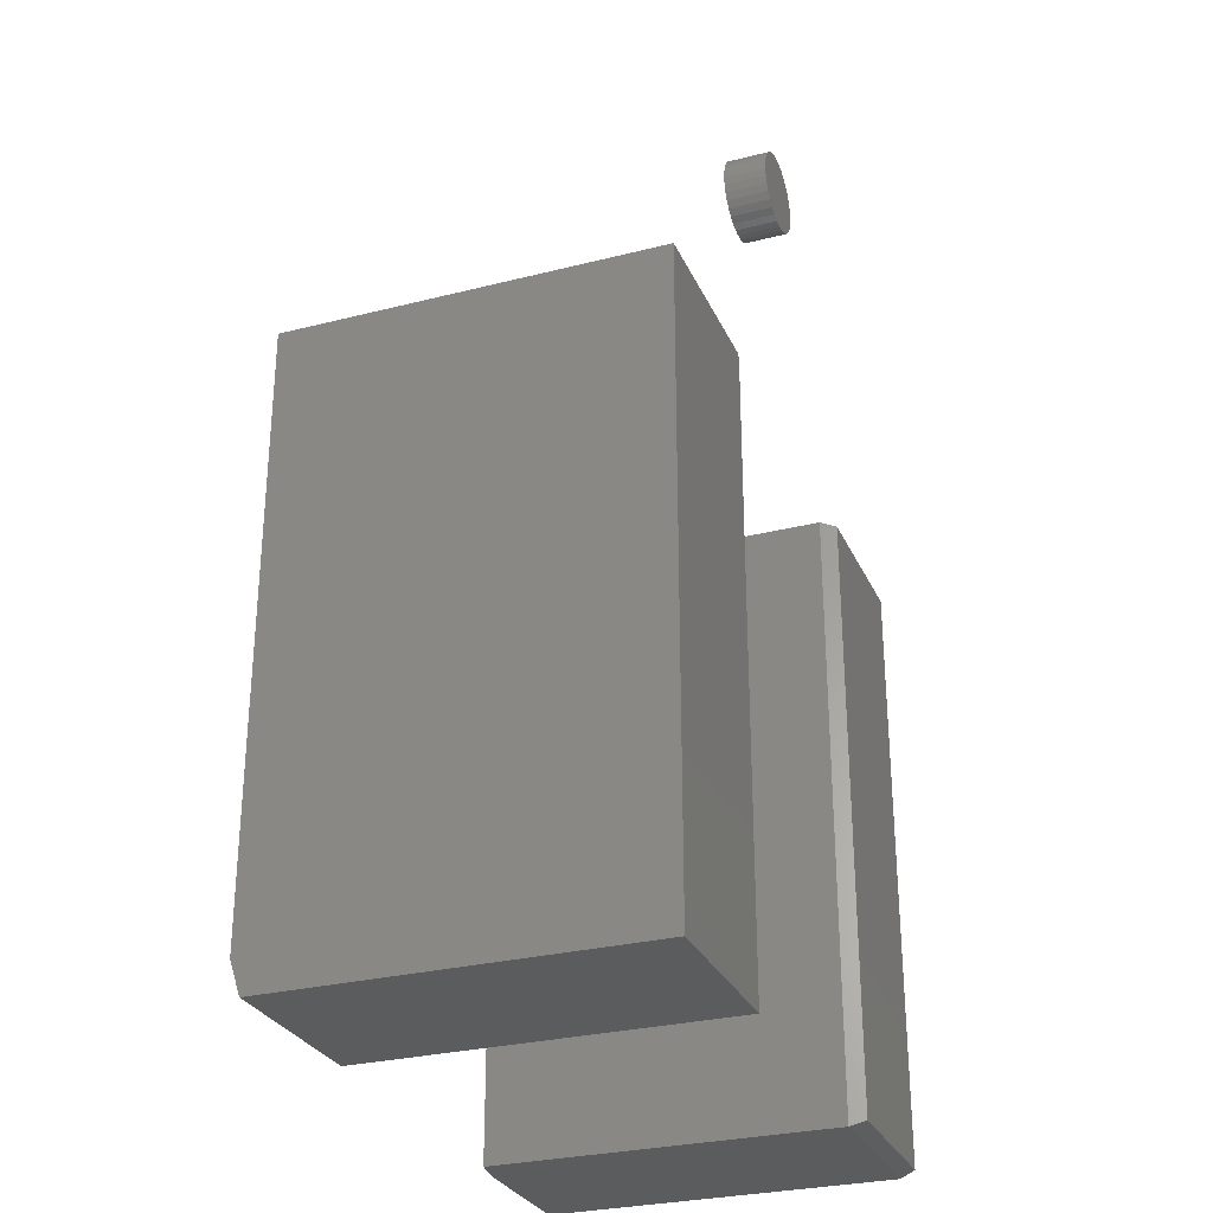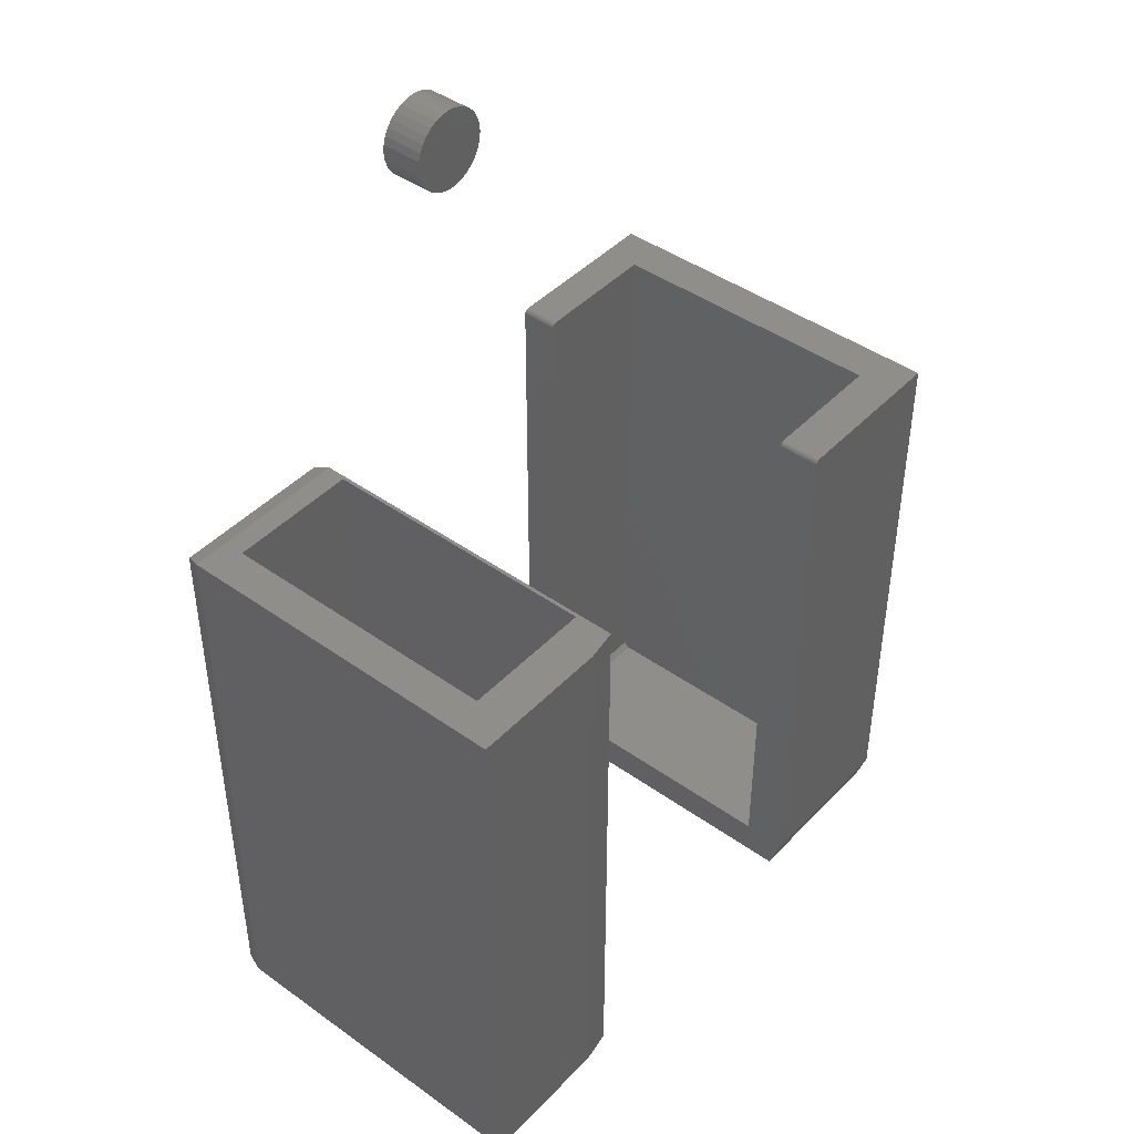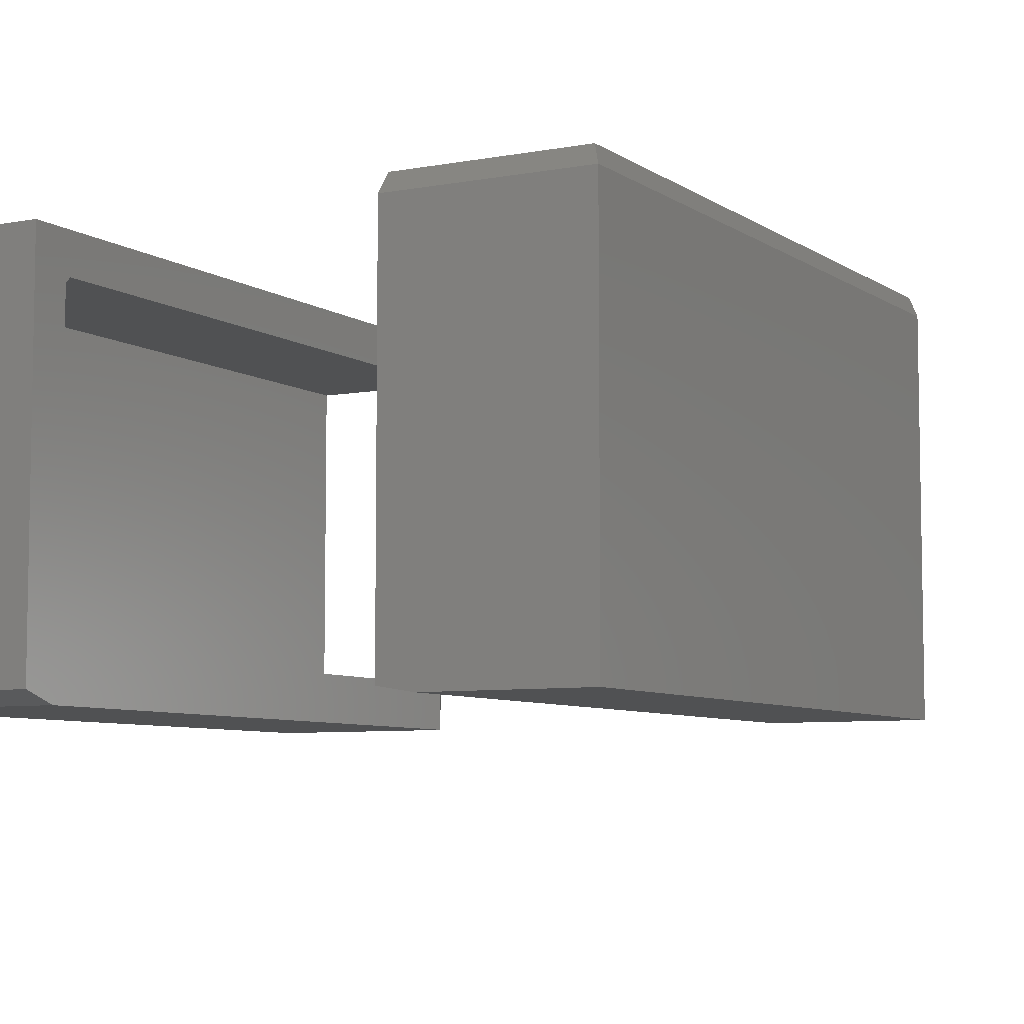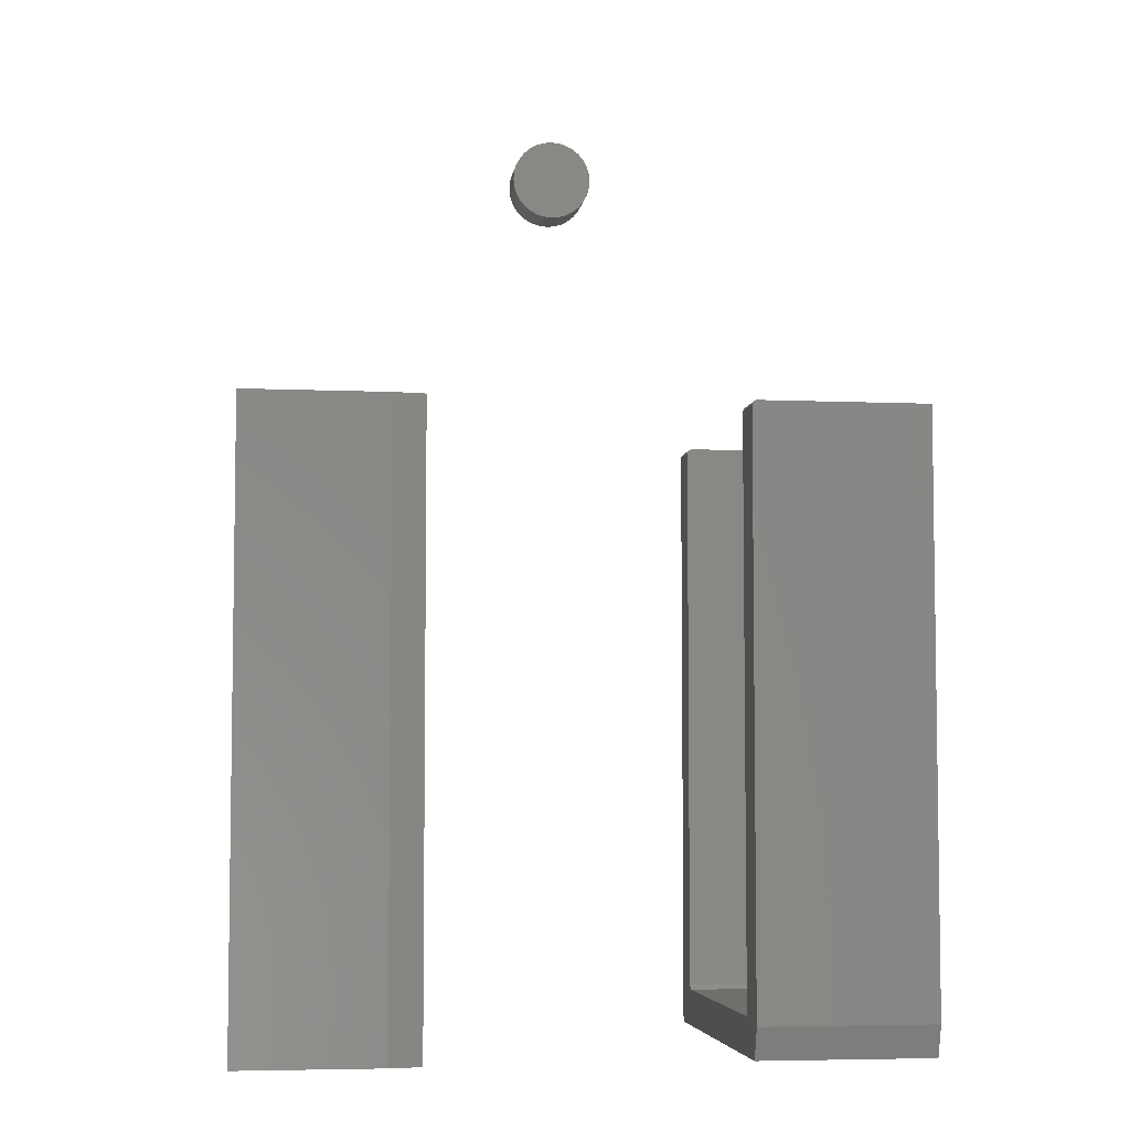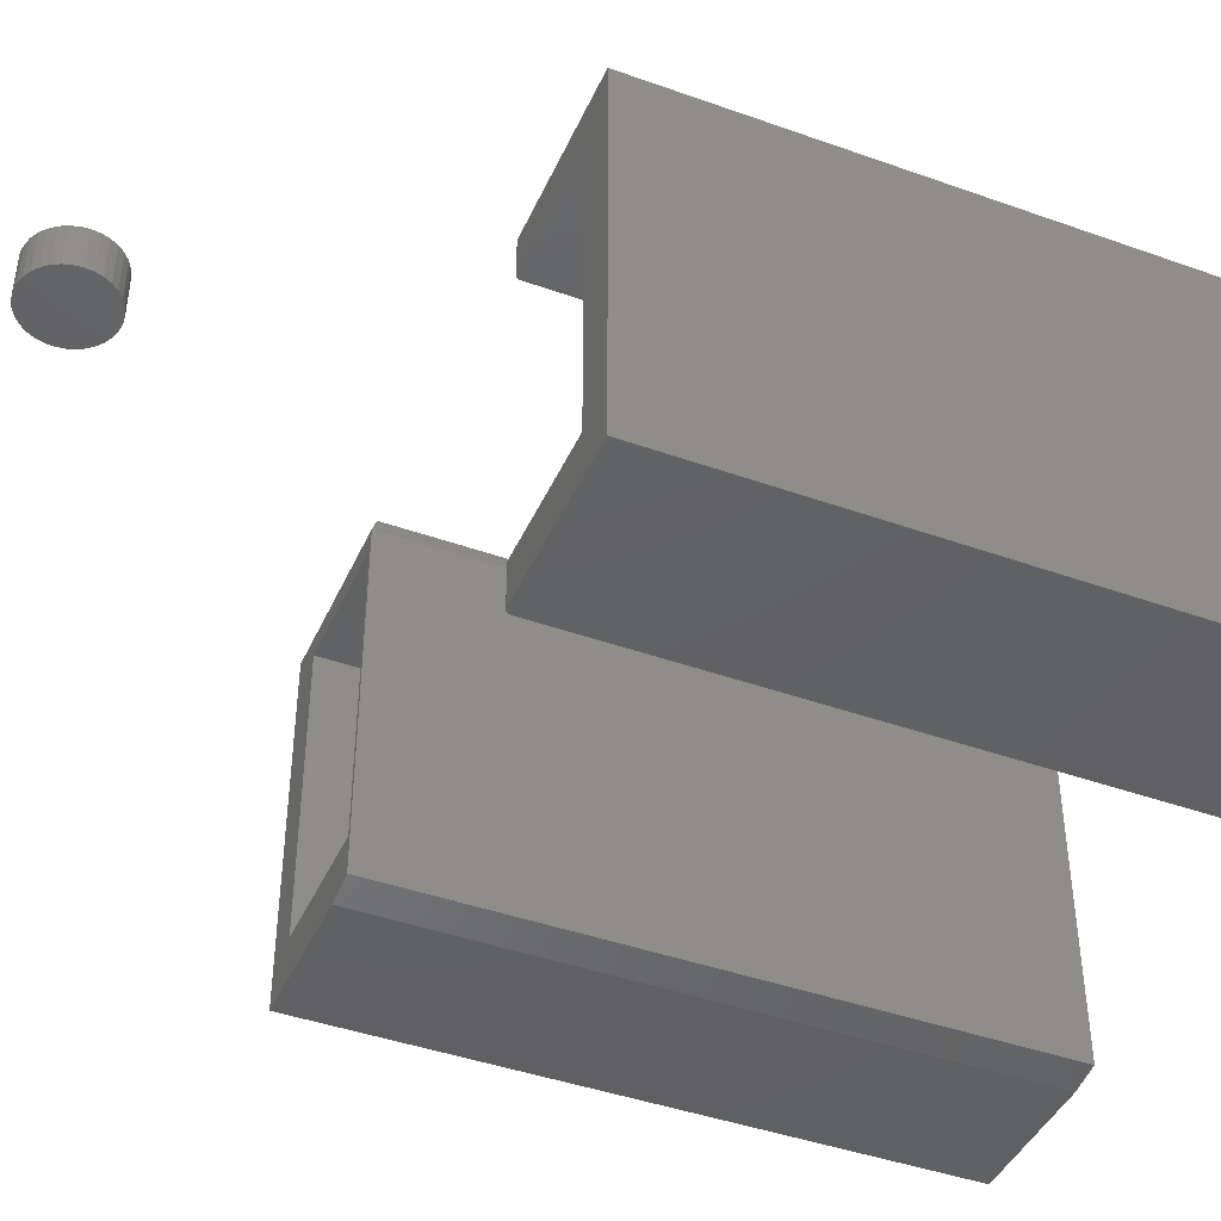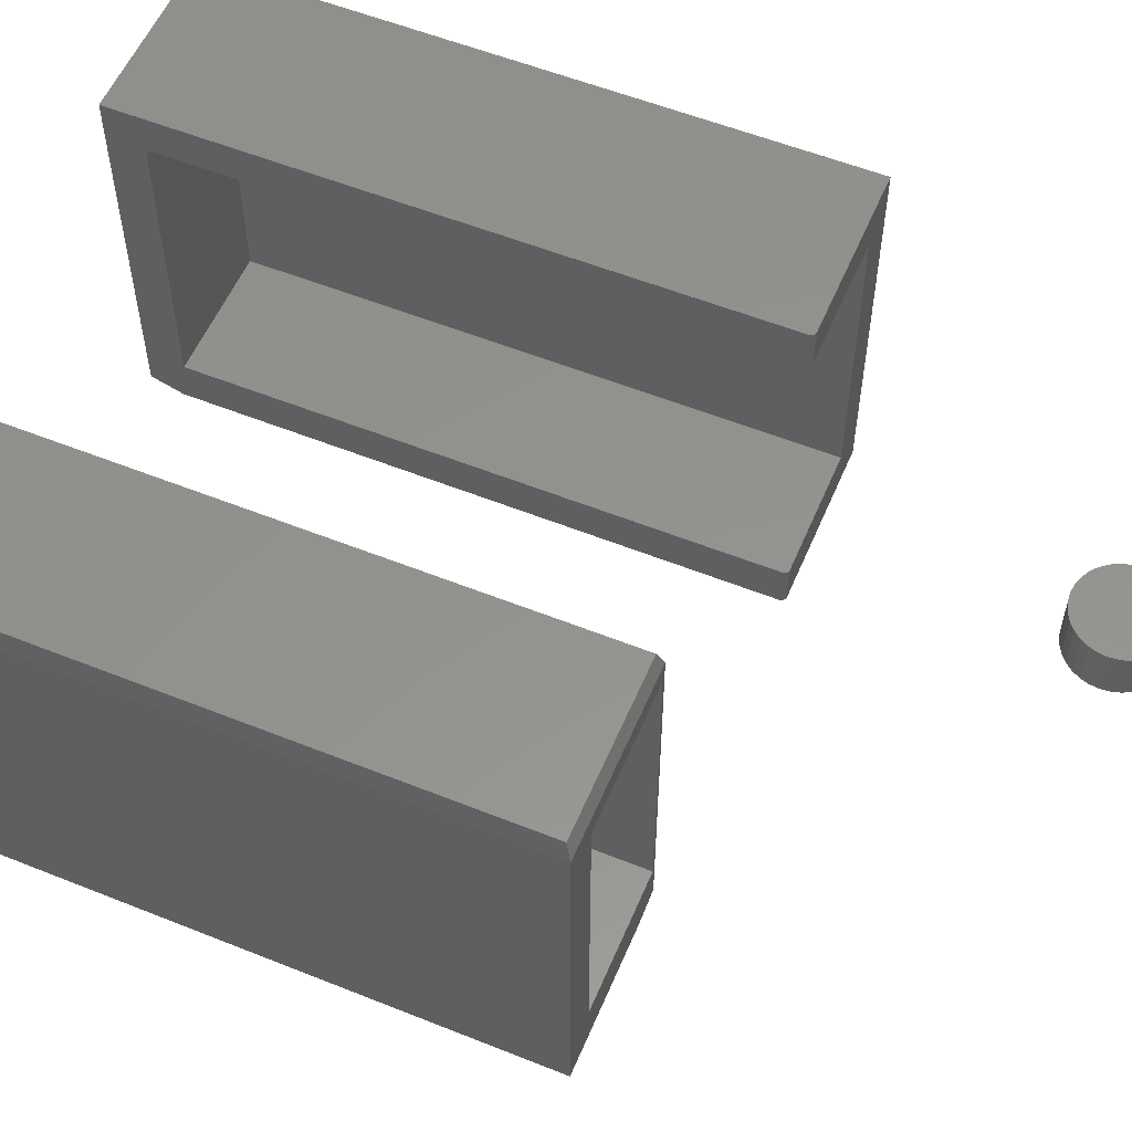
<metadata>
{"format":"stl","ext":"stl","renderer":"f3d","projection":"perspective","resolution":1024,"background":"white","views":[{"elev":-28.8,"azim":110.8,"up":"+Z"},{"elev":43.9,"azim":-50.1,"up":"+Z"},{"elev":-6.8,"azim":-151.1,"up":"+Y"},{"elev":-5.3,"azim":-7.6,"up":"+Z"},{"elev":-42.9,"azim":67.0,"up":"+Y"},{"elev":56.1,"azim":-67.2,"up":"+Y"}]}
</metadata>
<code>
# stl→obj: 138 verts, 264 faces
v 0.2266 -0.4766 -0.6953
v 0.422 -0.4766 -0.6953
v 0.2266 -0.0625 -0.6953
v 0.422 -0.0625 -0.6953
v 0.2266 -0.05469 0.1406
v 0.2279 -0.05469 0.145
v 0.2267 -0.05469 0.1421
v 0.2272 -0.05469 0.1436
v 0.23 -0.05469 0.1471
v 0.422 -0.05469 0.1484
v 0.2344 -0.05469 0.1484
v 0.2329 -0.05469 0.1483
v 0.2314 -0.05469 0.1478
v 0.422 -0.05469 -0.6875
v 0.2289 -0.05469 0.1461
v 0.2266 -0.05469 -0.6875
v 0.422 -0.4766 0.1484
v 0.2266 0 -0.75
v 0.2266 -0.5234 -0.75
v 0.2266 -0.5391 -0.7031
v 0.2266 9.888e-17 0.1406
v 0.2266 -0.5391 0.1406
v 0.2266 -0.4766 0.1406
v 0.2267 -0.4766 0.1421
v 0.2279 -0.4766 0.145
v 0.2272 -0.4766 0.1436
v 0.2289 -0.4766 0.1461
v 0.23 -0.4766 0.1471
v 0.2314 -0.4766 0.1478
v 0.2329 -0.4766 0.1483
v 0.2344 -0.4766 0.1484
v 0.2344 1.002e-16 0.1484
v 0.4819 1.139e-16 0.1484
v 0.4819 -0.5391 0.1484
v 0.2344 -0.5391 0.1484
v 0.2267 -0.5391 0.1421
v 0.2272 -0.5391 0.1436
v 0.2279 -0.5391 0.145
v 0.2289 -0.5391 0.1461
v 0.23 -0.5391 0.1471
v 0.2314 -0.5391 0.1478
v 0.2329 -0.5391 0.1483
v 0.2267 9.906e-17 0.1421
v 0.2272 9.924e-17 0.1436
v 0.2279 9.943e-17 0.145
v 0.2289 9.962e-17 0.1461
v 0.23 9.979e-17 0.1471
v 0.2314 9.995e-17 0.1478
v 0.2329 1.001e-16 0.1483
v -0.2212 -0.5312 0.1484
v -0.2212 -0.02344 0.1484
v -0.2265 -0.05469 0.1484
v -0.2265 -0.4766 0.1484
v -0.2681 -0.5391 0.1484
v -0.4766 -0.5391 0.1484
v -0.4219 -0.4766 0.1484
v -0.4766 -0.02344 0.1484
v -0.4219 -0.05469 0.1484
v -0.4219 -0.05469 -0.6953
v -0.4219 -0.4766 -0.6953
v -0.2265 -0.05469 -0.6953
v -0.2265 -0.4766 -0.6953
v -0.2212 -0.5312 -0.75
v -0.2212 -0.02344 -0.75
v -0.4766 -0.02344 -0.75
v -0.4766 -0.5391 -0.75
v -0.2681 -0.5391 -0.75
v -0.4688 1.301e-18 -0.7422
v -0.4688 9.931e-17 0.1406
v -0.229 1.461e-17 -0.7422
v -0.229 1.126e-16 0.1406
v 0.4819 -0.5391 -0.7031
v 0.4819 1.417e-17 -0.75
v 0.4819 -0.5234 -0.75
v -0.002876 -0.0625 0.6328
v 0.0208 -0.0625 0.6328
v 0.008964 -0.0625 0.634
v -0.01426 -0.0625 0.6293
v 0.03219 -0.0625 0.6293
v -0.02475 -0.0625 0.6237
v 0.04268 -0.0625 0.6237
v -0.03395 -0.0625 0.6162
v 0.05188 -0.0625 0.6162
v -0.0415 -0.0625 0.607
v 0.05943 -0.0625 0.607
v -0.04711 -0.0625 0.5965
v 0.06503 -0.0625 0.5965
v 0.06503 -0.0625 0.55
v -0.0415 -0.0625 0.5396
v 0.05943 -0.0625 0.5396
v -0.03395 -0.0625 0.5304
v 0.05188 -0.0625 0.5304
v -0.02475 -0.0625 0.5228
v 0.04268 -0.0625 0.5228
v -0.01426 -0.0625 0.5172
v 0.03219 -0.0625 0.5172
v -0.002876 -0.0625 0.5137
v 0.0208 -0.0625 0.5137
v 0.008964 -0.0625 0.5126
v 0.06849 -0.0625 0.5851
v -0.05056 -0.0625 0.5851
v 0.06965 -0.0625 0.5733
v -0.05173 -0.0625 0.5733
v 0.06849 -0.0625 0.5614
v -0.05056 -0.0625 0.5614
v -0.04711 -0.0625 0.55
v 0.008964 5.541e-17 0.634
v 0.0208 5.6e-17 0.6328
v -0.002876 5.469e-17 0.6328
v -0.01426 5.387e-17 0.6293
v 0.03219 5.644e-17 0.6293
v -0.02475 5.297e-17 0.6237
v 0.04268 5.671e-17 0.6237
v -0.03395 5.204e-17 0.6162
v 0.05188 5.681e-17 0.6162
v -0.0415 5.111e-17 0.607
v 0.05943 5.671e-17 0.607
v -0.04711 5.022e-17 0.5965
v 0.06503 5.644e-17 0.5965
v 0.05943 5.297e-17 0.5396
v -0.0415 4.737e-17 0.5396
v 0.06503 5.387e-17 0.55
v -0.03395 4.728e-17 0.5304
v 0.05188 5.204e-17 0.5304
v -0.02475 4.737e-17 0.5228
v 0.04268 5.111e-17 0.5228
v -0.01426 4.764e-17 0.5172
v 0.03219 5.022e-17 0.5172
v -0.002876 4.808e-17 0.5137
v 0.0208 4.939e-17 0.5137
v 0.008964 4.867e-17 0.5126
v -0.04711 4.764e-17 0.55
v -0.05056 4.808e-17 0.5614
v 0.06849 5.469e-17 0.5614
v -0.05173 4.867e-17 0.5733
v 0.06965 5.541e-17 0.5733
v -0.05056 4.939e-17 0.5851
v 0.06849 5.6e-17 0.5851
f 1 2 3
f 3 2 4
f 5 6 7
f 6 8 7
f 9 10 11
f 9 11 12
f 9 12 13
f 14 10 9
f 14 9 15
f 14 15 6
f 14 6 5
f 14 5 16
f 17 10 2
f 2 10 14
f 2 14 4
f 18 19 20
f 18 20 1
f 18 1 3
f 18 3 16
f 18 16 5
f 18 5 21
f 22 23 20
f 20 23 1
f 4 14 3
f 3 14 16
f 23 24 25
f 25 24 26
f 2 1 23
f 2 23 25
f 2 25 27
f 2 27 28
f 2 28 29
f 2 29 30
f 2 30 31
f 2 31 17
f 32 11 33
f 33 11 10
f 33 10 34
f 34 10 17
f 34 17 35
f 35 17 31
f 23 22 24
f 24 22 36
f 24 36 26
f 26 36 37
f 26 37 25
f 25 37 38
f 25 38 27
f 27 38 39
f 27 39 28
f 28 39 40
f 28 40 29
f 29 40 41
f 29 41 30
f 30 41 42
f 30 42 31
f 31 42 35
f 21 5 43
f 43 5 7
f 43 7 44
f 44 7 8
f 44 8 45
f 45 8 6
f 45 6 46
f 46 6 15
f 46 15 47
f 47 15 9
f 47 9 48
f 48 9 13
f 48 13 49
f 49 13 12
f 49 12 32
f 32 12 11
f 50 51 52
f 50 52 53
f 50 53 54
f 54 53 55
f 55 53 56
f 55 56 57
f 57 56 58
f 57 58 51
f 51 58 52
f 58 56 59
f 59 56 60
f 52 58 61
f 61 58 59
f 53 52 62
f 62 52 61
f 56 53 60
f 60 53 62
f 60 62 59
f 59 62 61
f 63 64 50
f 50 64 51
f 65 64 66
f 66 64 63
f 66 63 67
f 66 67 55
f 55 67 54
f 54 67 50
f 50 67 63
f 68 69 70
f 70 69 71
f 55 57 66
f 66 57 65
f 57 69 65
f 65 69 68
f 51 71 57
f 57 71 69
f 64 70 51
f 51 70 71
f 65 68 64
f 64 68 70
f 38 40 39
f 22 20 72
f 34 40 38
f 34 38 37
f 34 37 36
f 34 36 22
f 34 22 72
f 40 34 35
f 40 35 42
f 40 42 41
f 46 47 45
f 73 18 21
f 33 73 21
f 33 21 43
f 33 43 44
f 33 44 45
f 33 45 47
f 47 48 49
f 47 49 32
f 47 32 33
f 18 73 19
f 19 73 74
f 33 34 73
f 73 34 72
f 73 72 74
f 72 20 74
f 74 20 19
f 75 76 77
f 76 75 78
f 76 78 79
f 79 78 80
f 79 80 81
f 81 80 82
f 81 82 83
f 83 82 84
f 83 84 85
f 85 84 86
f 85 86 87
f 88 89 90
f 90 89 91
f 90 91 92
f 92 91 93
f 92 93 94
f 94 93 95
f 94 95 96
f 96 95 97
f 96 97 98
f 98 97 99
f 87 86 100
f 100 86 101
f 100 101 102
f 102 101 103
f 102 103 104
f 104 103 105
f 104 105 88
f 88 105 106
f 88 106 89
f 107 108 109
f 110 109 108
f 111 110 108
f 112 110 111
f 113 112 111
f 114 112 113
f 115 114 113
f 116 114 115
f 117 116 115
f 118 116 117
f 119 118 117
f 120 121 122
f 123 121 120
f 124 123 120
f 125 123 124
f 126 125 124
f 127 125 126
f 128 127 126
f 129 127 128
f 130 129 128
f 131 129 130
f 121 132 122
f 122 132 133
f 122 133 134
f 134 133 135
f 134 135 136
f 136 135 137
f 136 137 138
f 138 137 118
f 138 118 119
f 136 102 134
f 134 102 104
f 134 104 122
f 122 104 88
f 122 88 120
f 120 88 90
f 120 90 124
f 124 90 92
f 124 92 126
f 126 92 94
f 126 94 128
f 128 94 96
f 128 96 130
f 130 96 98
f 130 98 131
f 131 98 99
f 131 99 129
f 129 99 97
f 129 97 127
f 127 97 95
f 127 95 125
f 125 95 93
f 125 93 123
f 123 93 91
f 123 91 121
f 121 91 89
f 121 89 132
f 132 89 106
f 132 106 133
f 133 106 105
f 133 105 135
f 135 105 103
f 135 103 137
f 137 103 101
f 137 101 118
f 118 101 86
f 118 86 116
f 116 86 84
f 116 84 114
f 114 84 82
f 114 82 112
f 112 82 80
f 112 80 110
f 110 80 78
f 110 78 109
f 109 78 75
f 109 75 107
f 107 75 77
f 107 77 108
f 108 77 76
f 108 76 111
f 111 76 79
f 111 79 113
f 113 79 81
f 113 81 115
f 115 81 83
f 115 83 117
f 117 83 85
f 117 85 119
f 119 85 87
f 119 87 138
f 138 87 100
f 138 100 136
f 136 100 102

</code>
